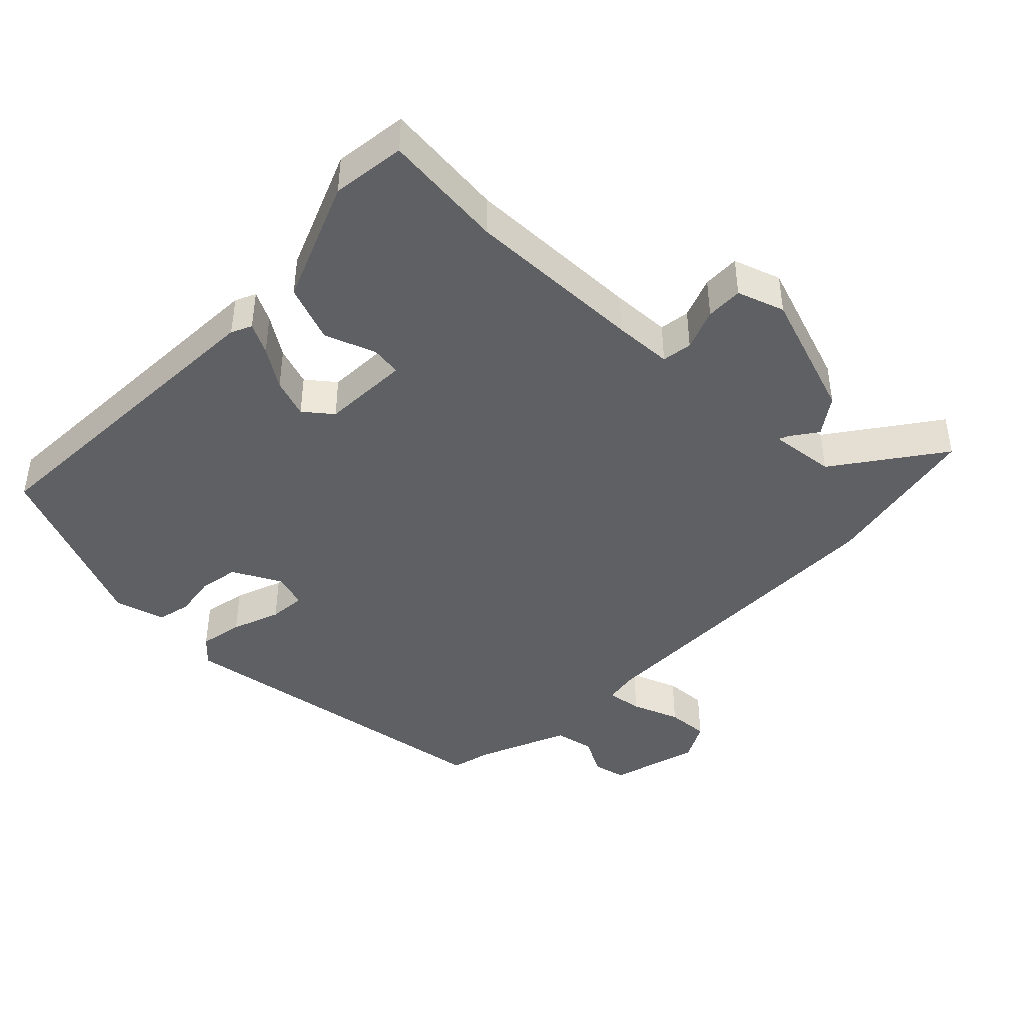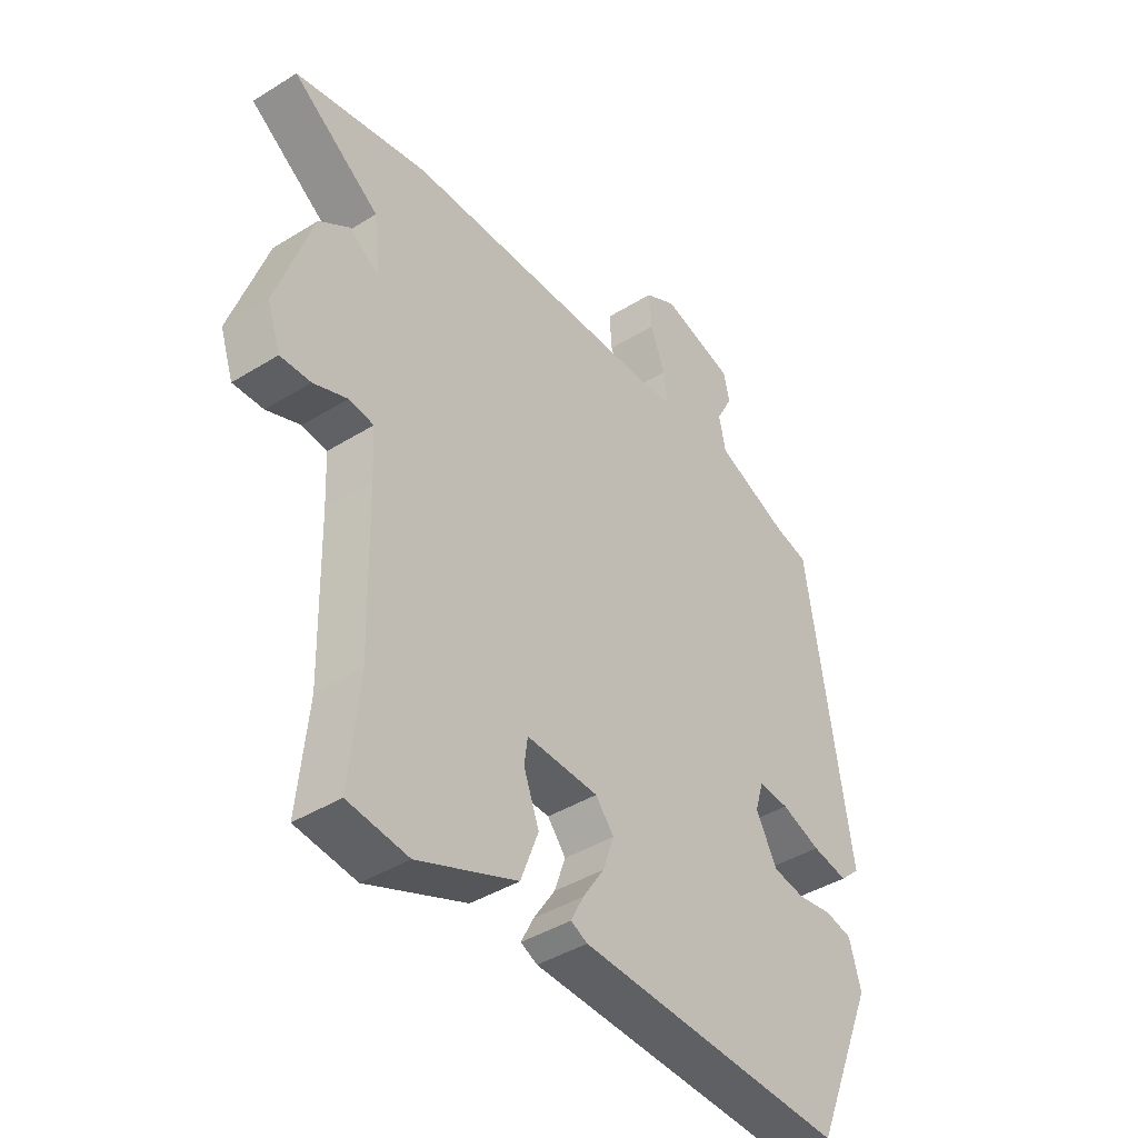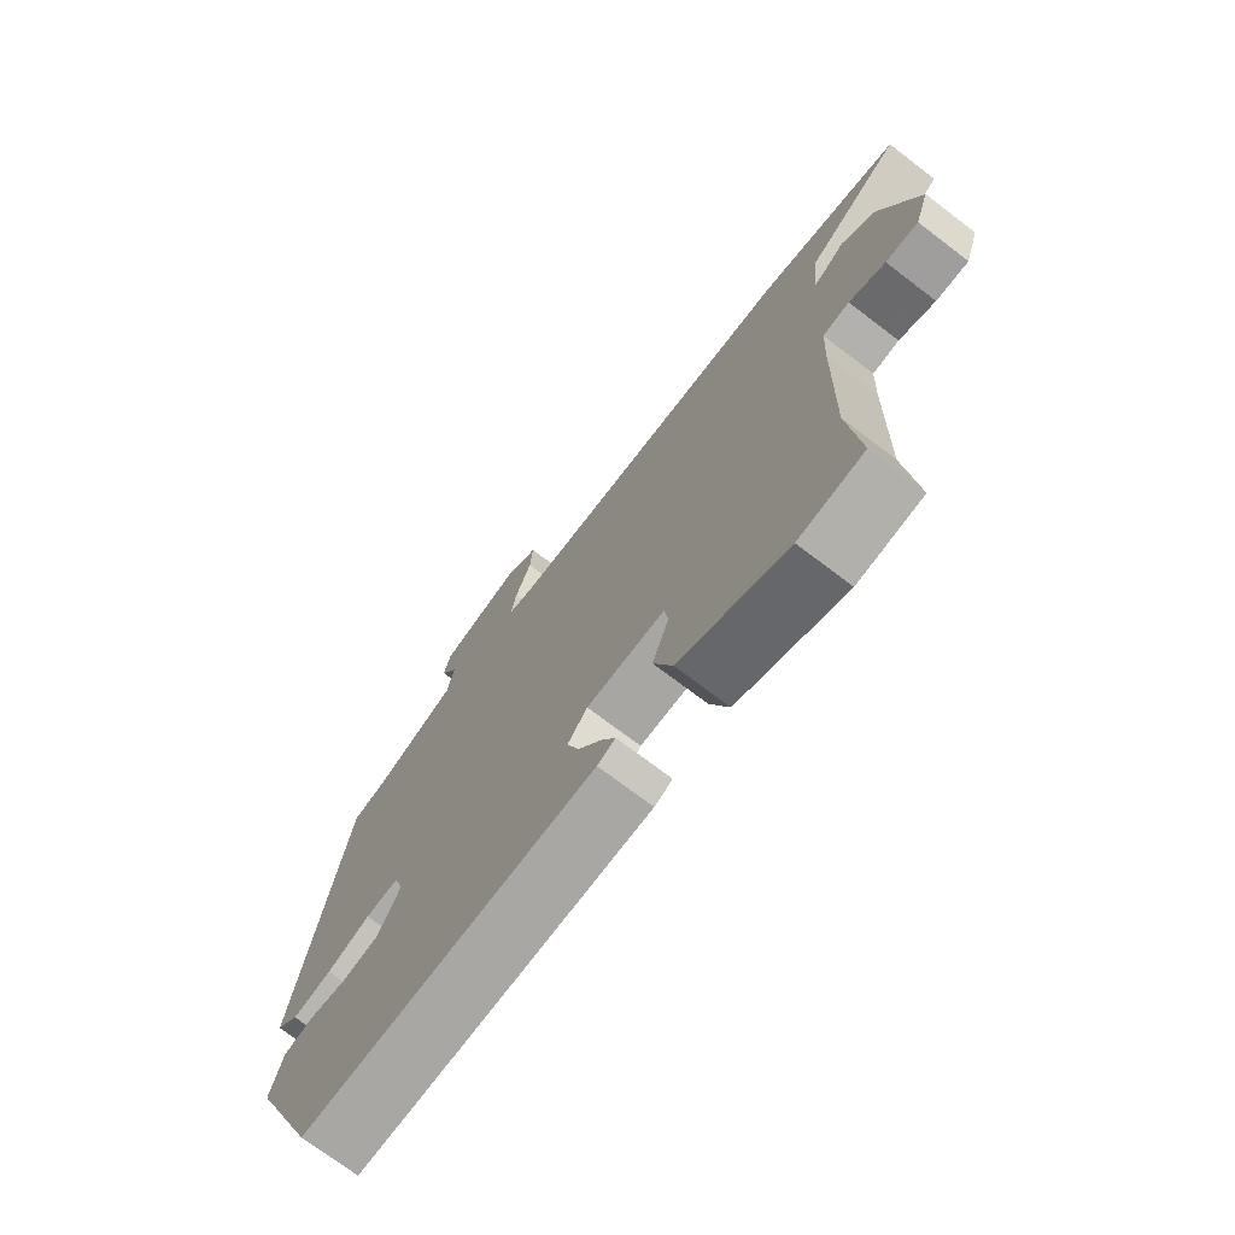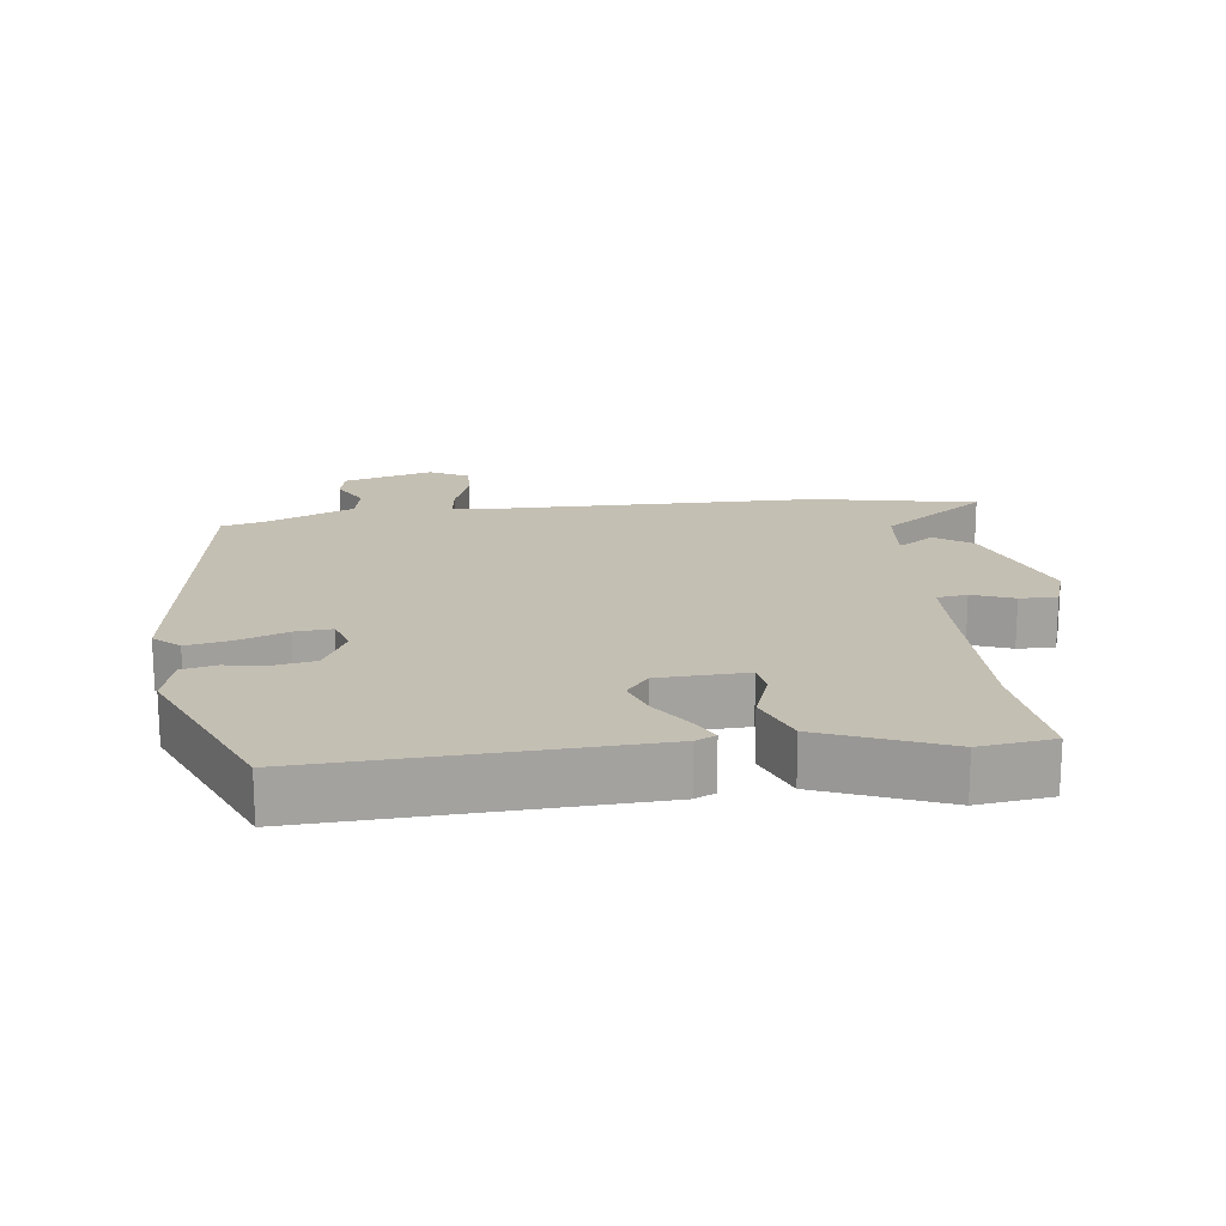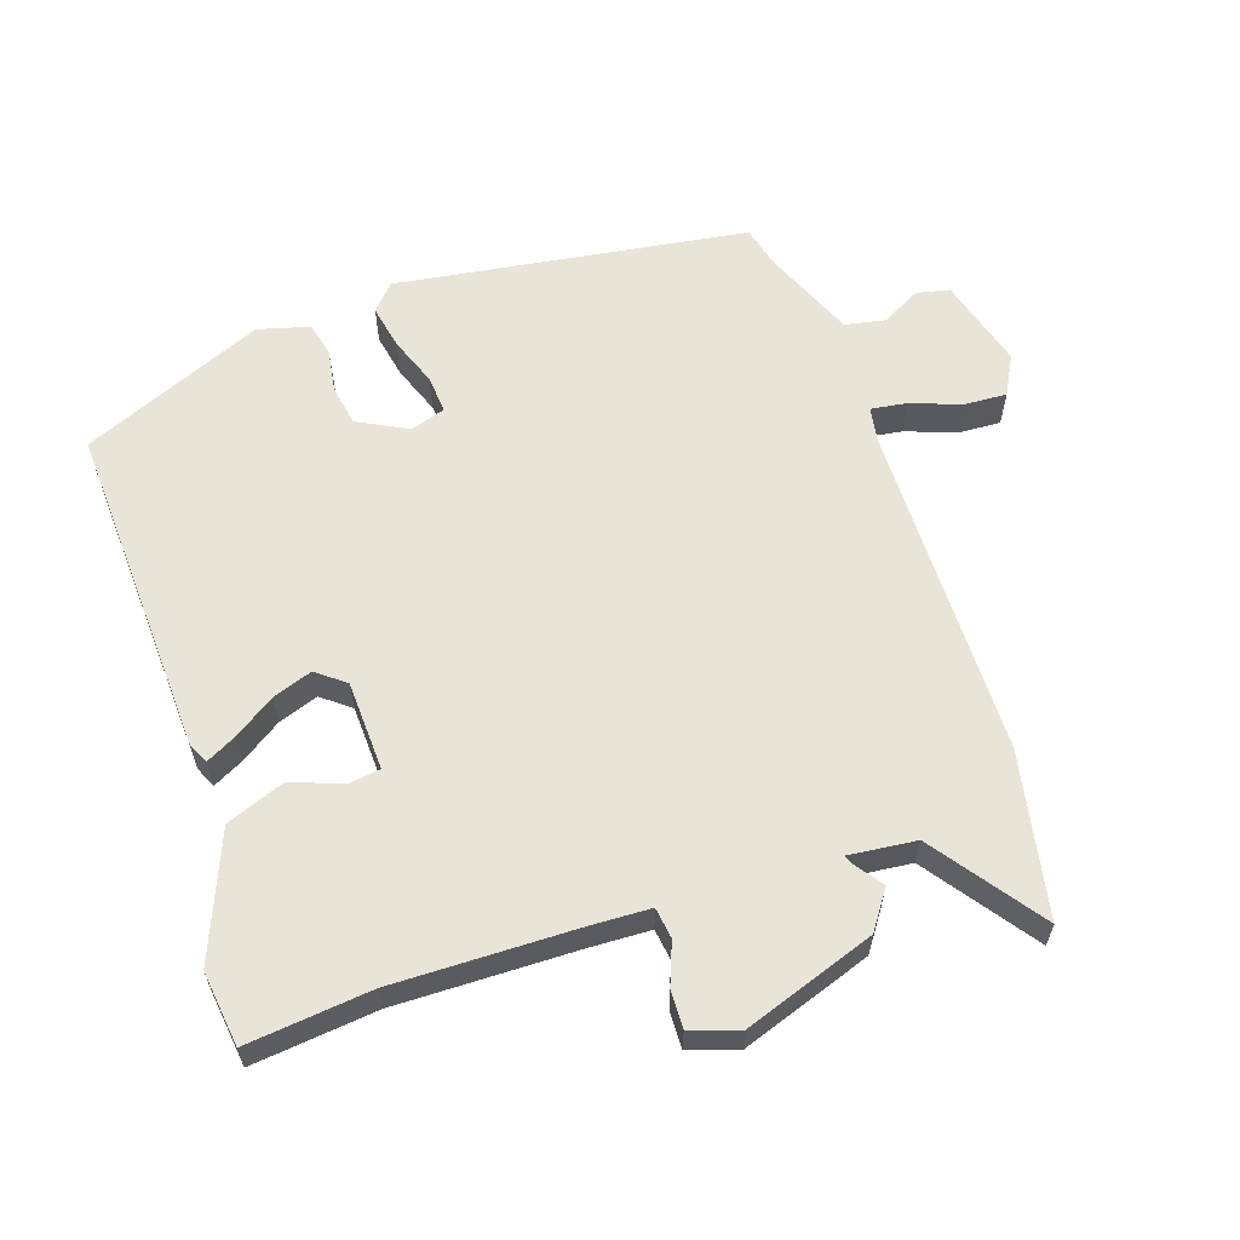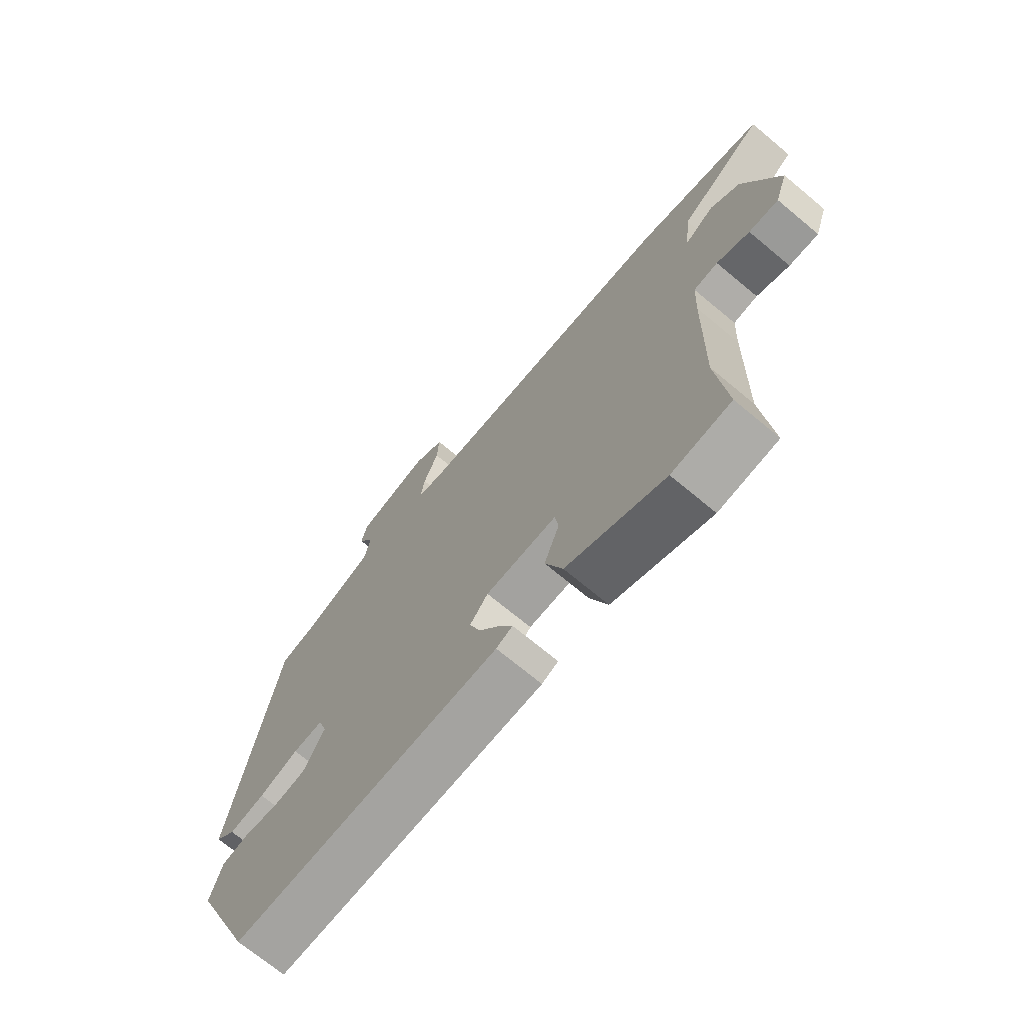
<metadata>
{"format":"obj","ext":"obj","renderer":"f3d","projection":"perspective","resolution":1024,"background":"white","views":[{"elev":-43.0,"azim":-134.6,"up":"+Y"},{"elev":-41.8,"azim":-53.2,"up":"+Z"},{"elev":-72.7,"azim":-127.3,"up":"+Z"},{"elev":17.8,"azim":172.4,"up":"+Y"},{"elev":60.6,"azim":-109.0,"up":"+Y"},{"elev":-71.0,"azim":-129.8,"up":"+Z"}]}
</metadata>
<code>
v 0.399 0.07 -0.496
v -0.09 0.07 -0.478
v -0.12 0.07 -0.464
v -0.097 0.07 -0.419
v -0.058 0.07 -0.36
v -0.038 0.07 -0.302
v -0.071 0.07 -0.261
v -0.202 0.07 -0.257
v -0.208 0.07 -0.303
v -0.18 0.07 -0.378
v -0.212 0.07 -0.463
v -0.393 0.07 -0.538
v -0.502 0.07 -0.525
v -0.484 0.07 -0.344
v -0.49 0.07 -0.079
v -0.494 0.07 0.008
v -0.539 0.07 0.014
v -0.6 0.07 -0.01
v -0.655 0.07 -0.012
v -0.679 0.07 0.058
v -0.614 0.07 0.249
v -0.559 0.07 0.288
v -0.521 0.07 0.261
v -0.505 0.07 0.254
v -0.516 0.07 0.352
v -0.674 0.07 0.464
v -0.435 0.07 0.513
v 0.056 0.07 0.523
v 0.107 0.07 0.532
v 0.099 0.07 0.585
v 0.072 0.07 0.656
v 0.068 0.07 0.719
v 0.125 0.07 0.75
v 0.258 0.07 0.714
v 0.269 0.07 0.666
v 0.239 0.07 0.609
v 0.251 0.07 0.55
v 0.386 0.07 0.495
v 0.446 0.07 0.481
v 0.525 0.07 -0.029
v 0.488 0.07 -0.063
v 0.423 0.07 -0.051
v 0.351 0.07 -0.025
v 0.296 0.07 -0.021
v 0.28 0.07 -0.072
v 0.318 0.07 -0.144
v 0.377 0.07 -0.154
v 0.44 0.07 -0.144
v 0.49 0.07 -0.155
v 0.511 0.07 -0.23
v 0.399 0 -0.496
v -0.09 0 -0.478
v -0.12 0 -0.464
v -0.097 0 -0.419
v -0.058 0 -0.36
v -0.038 0 -0.302
v -0.071 0 -0.261
v -0.202 0 -0.257
v -0.208 0 -0.303
v -0.18 0 -0.378
v -0.212 0 -0.463
v -0.393 0 -0.538
v -0.502 0 -0.525
v -0.484 0 -0.344
v -0.49 0 -0.079
v -0.494 0 0.008
v -0.539 0 0.014
v -0.6 0 -0.01
v -0.655 0 -0.012
v -0.679 0 0.058
v -0.614 0 0.249
v -0.559 0 0.288
v -0.521 0 0.261
v -0.505 0 0.254
v -0.516 0 0.352
v -0.674 0 0.464
v -0.435 0 0.513
v 0.056 0 0.523
v 0.107 0 0.532
v 0.099 0 0.585
v 0.072 0 0.656
v 0.068 0 0.719
v 0.125 0 0.75
v 0.258 0 0.714
v 0.269 0 0.666
v 0.239 0 0.609
v 0.251 0 0.55
v 0.386 0 0.495
v 0.446 0 0.481
v 0.525 0 -0.029
v 0.488 0 -0.063
v 0.423 0 -0.051
v 0.351 0 -0.025
v 0.296 0 -0.021
v 0.28 0 -0.072
v 0.318 0 -0.144
v 0.377 0 -0.154
v 0.44 0 -0.144
v 0.49 0 -0.155
v 0.511 0 -0.23
f 47 48 49 50
f 46 47 50 1
f 45 46 1 2
f 44 45 2 3
f 40 41 42 43
f 38 39 40 43
f 37 38 43 44
f 36 37 44
f 33 34 35 36
f 30 31 32 33
f 29 30 33 36
f 25 26 27 28
f 24 25 28 29
f 20 21 22 23
f 20 23 24
f 17 18 19 20
f 16 17 20 24
f 15 16 24 29
f 11 12 13 14
f 9 10 11 14
f 8 9 14 15
f 7 8 15 29
f 44 3 4 5
f 44 5 6
f 29 36 44
f 6 7 29 44
f 100 99 98 97
f 51 100 97 96
f 52 51 96 95
f 53 52 95 94
f 93 92 91 90
f 93 90 89 88
f 94 93 88 87
f 94 87 86
f 86 85 84 83
f 83 82 81 80
f 86 83 80 79
f 78 77 76 75
f 79 78 75 74
f 73 72 71 70
f 74 73 70
f 70 69 68 67
f 74 70 67 66
f 79 74 66 65
f 64 63 62 61
f 64 61 60 59
f 65 64 59 58
f 79 65 58 57
f 55 54 53 94
f 56 55 94
f 94 86 79
f 94 79 57 56
f 1 51 52 2
f 2 52 53 3
f 3 53 54 4
f 4 54 55 5
f 5 55 56 6
f 6 56 57 7
f 7 57 58 8
f 8 58 59 9
f 9 59 60 10
f 10 60 61 11
f 11 61 62 12
f 12 62 63 13
f 13 63 64 14
f 14 64 65 15
f 15 65 66 16
f 16 66 67 17
f 17 67 68 18
f 18 68 69 19
f 19 69 70 20
f 20 70 71 21
f 21 71 72 22
f 22 72 73 23
f 23 73 74 24
f 24 74 75 25
f 25 75 76 26
f 26 76 77 27
f 27 77 78 28
f 28 78 79 29
f 29 79 80 30
f 30 80 81 31
f 31 81 82 32
f 32 82 83 33
f 33 83 84 34
f 34 84 85 35
f 35 85 86 36
f 36 86 87 37
f 37 87 88 38
f 38 88 89 39
f 39 89 90 40
f 40 90 91 41
f 41 91 92 42
f 42 92 93 43
f 43 93 94 44
f 44 94 95 45
f 45 95 96 46
f 46 96 97 47
f 47 97 98 48
f 48 98 99 49
f 49 99 100 50
f 50 100 51 1

</code>
